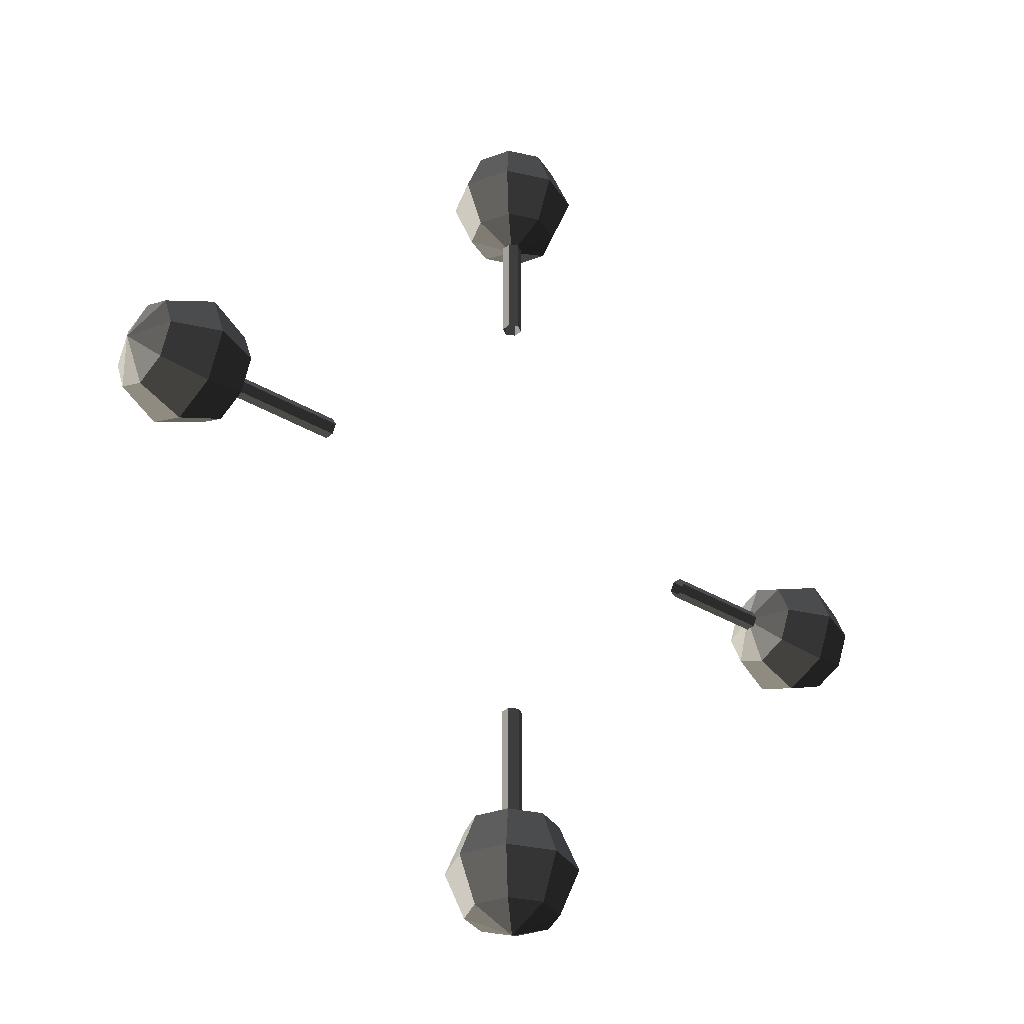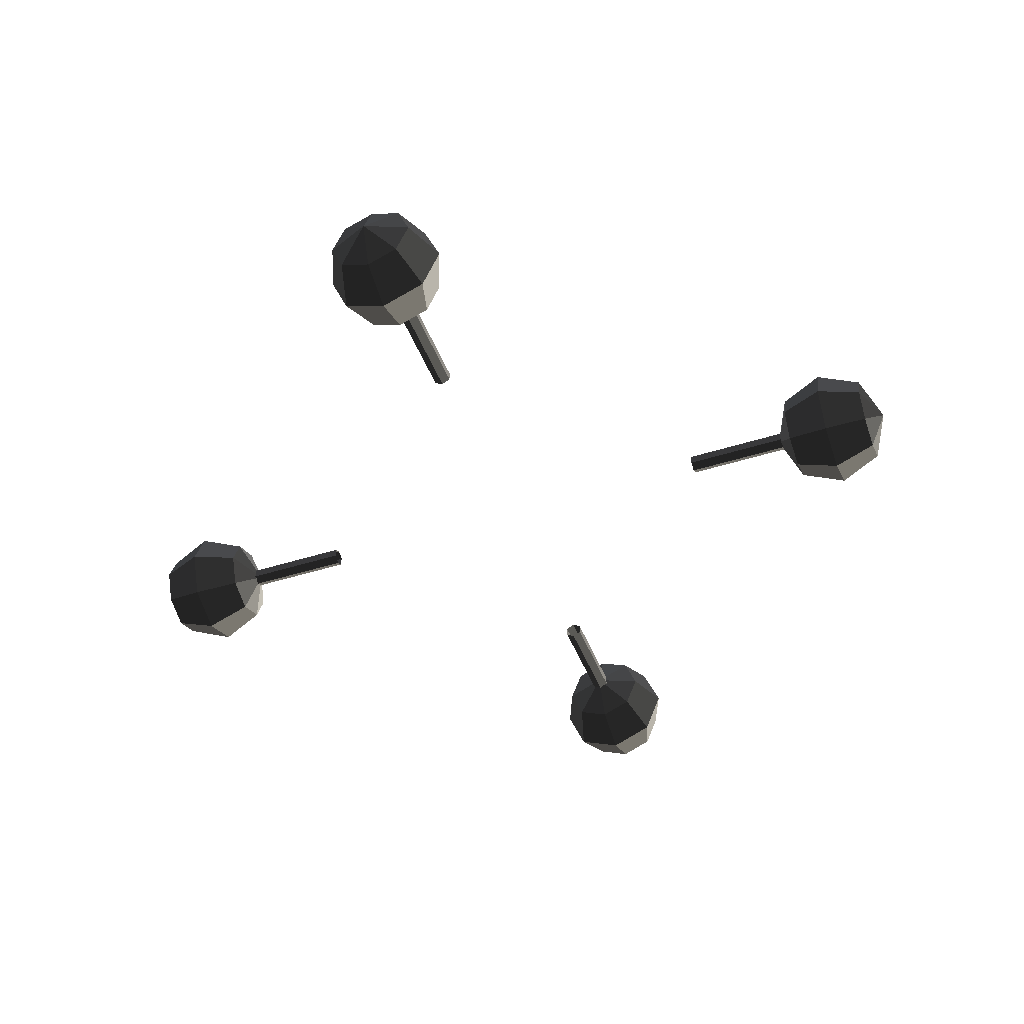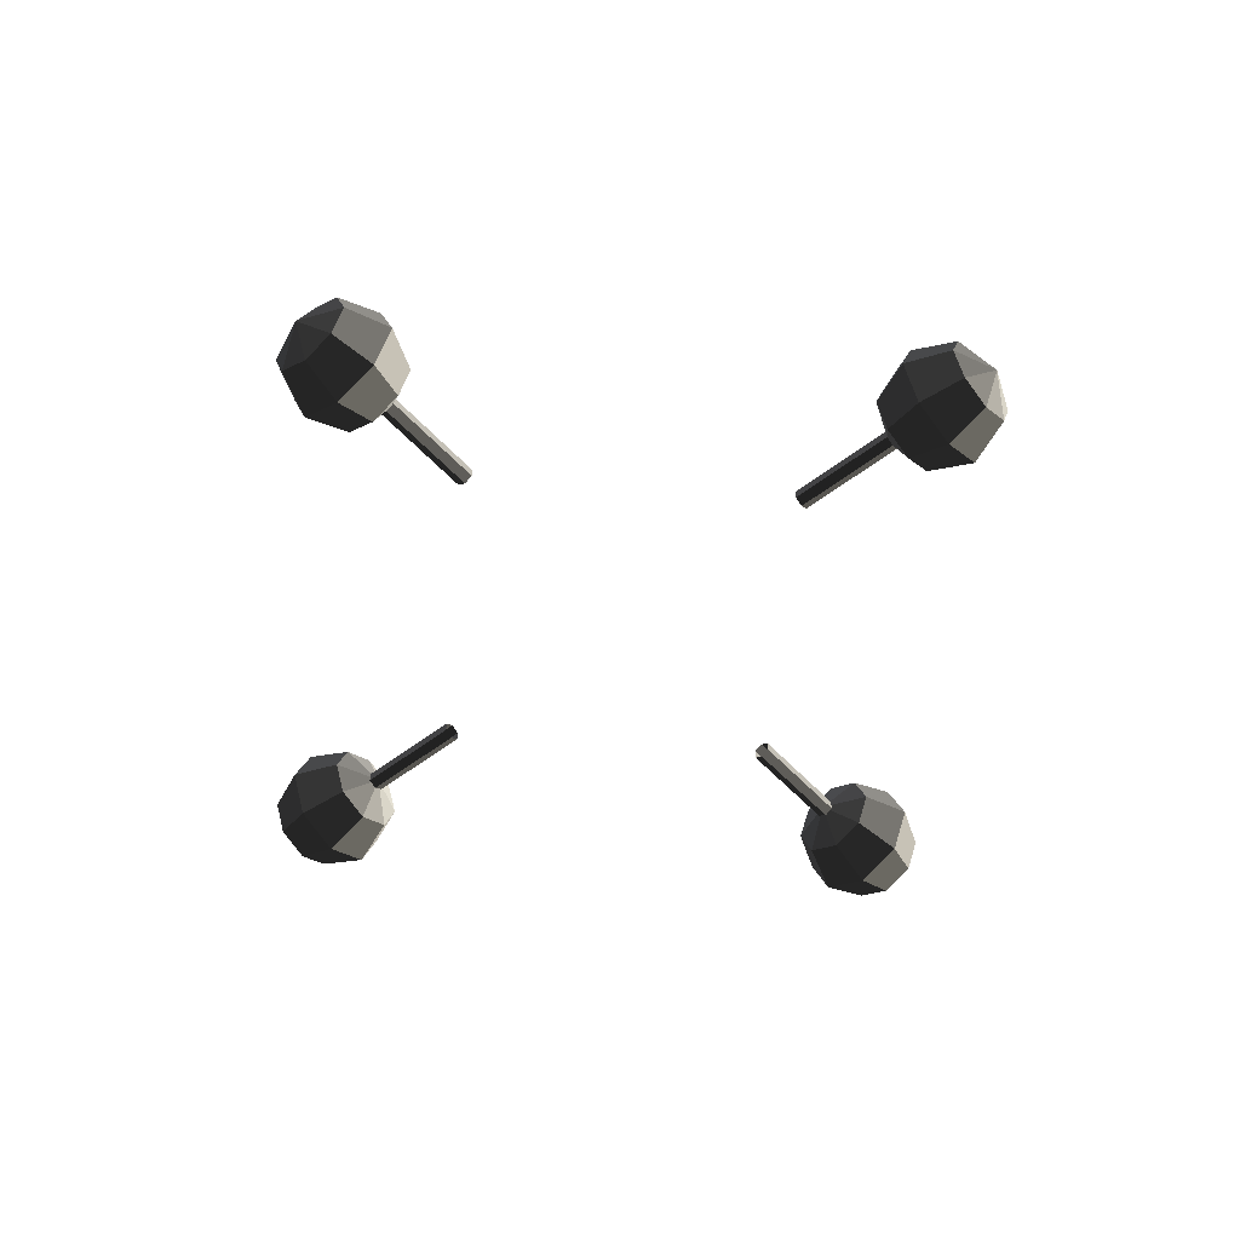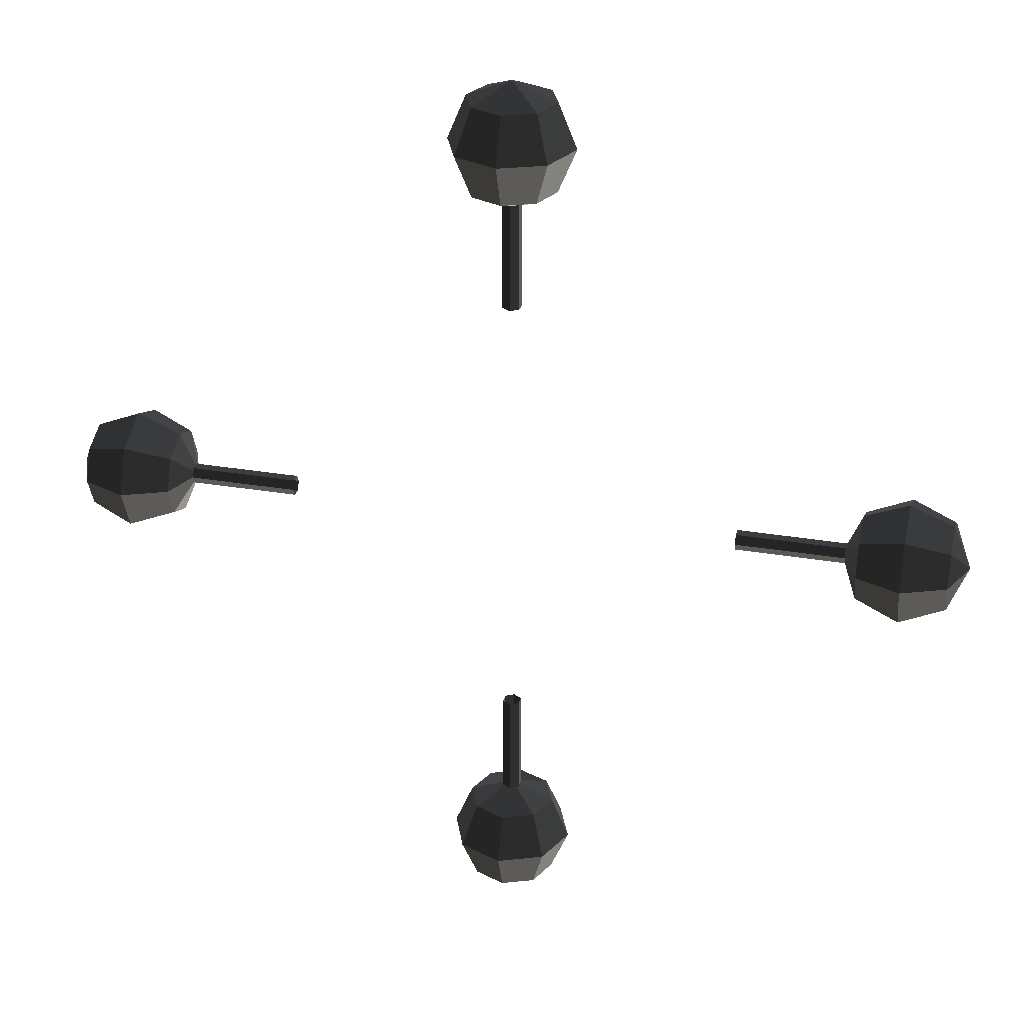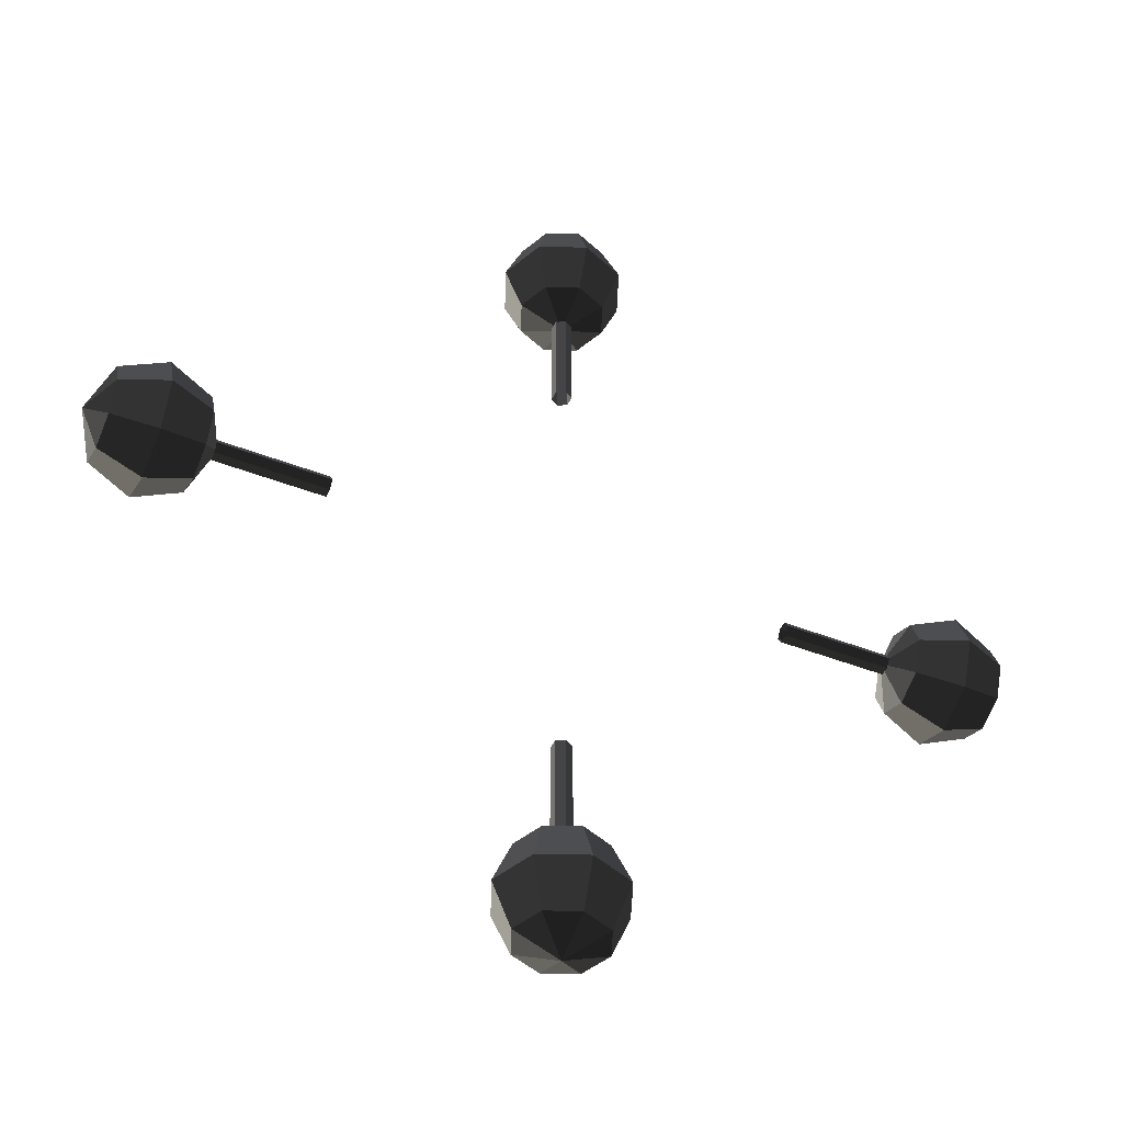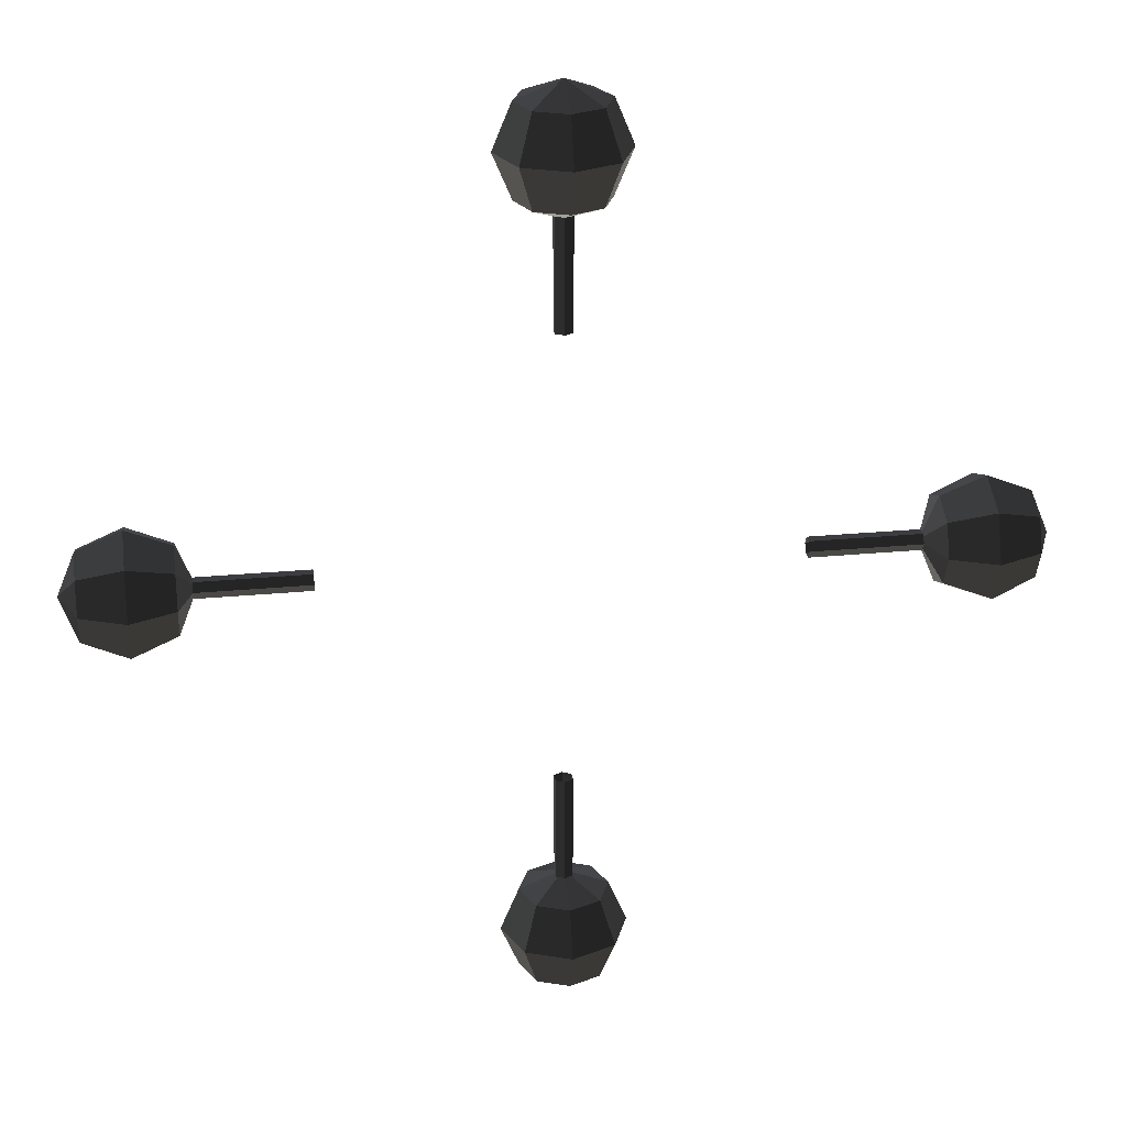
<metadata>
{"format":"obj","ext":"obj","renderer":"f3d","projection":"perspective","resolution":1024,"background":"white","views":[{"elev":-32.8,"azim":-40.2,"up":"+Z"},{"elev":-45.1,"azim":20.2,"up":"+Y"},{"elev":-51.4,"azim":40.3,"up":"+Y"},{"elev":30.2,"azim":-166.2,"up":"+Z"},{"elev":-45.8,"azim":155.9,"up":"+Z"},{"elev":26.9,"azim":-8.4,"up":"+Z"}]}
</metadata>
<code>
v -0.0395 -0.023 -1.584
v -0 -0.0458 -1.584
v -0.0395 -0.023 -1.07
v -0 -0.0458 -1.07
v 0.0395 -0.023 -1.07
v 0.0395 -0.023 -1.584
v 0.0395 0.0226 -1.07
v 0.0395 0.0226 -1.584
v -0 0.0454 -1.07
v -0 0.0454 -1.584
v -0.0395 0.0226 -1.07
v -0.0395 0.0226 -1.584
v -0.0395 -0.023 -1.07
v -0.0395 -0.023 -1.584
v -0.1459 -0.1464 -1.646
v -0 -0.2068 -1.646
v -0 -0.0005 -1.561
v -0 -0.0005 -1.561
v 0.1459 -0.1464 -1.646
v 0.1459 -0.1464 -1.646
v 0.2063 -0.0005 -1.646
v 0.2063 -0.0005 -1.646
v 0.1459 0.1453 -1.646
v 0.1459 0.1453 -1.646
v -0 0.2057 -1.646
v -0 0.2057 -1.646
v -0.1459 0.1453 -1.646
v -0.1459 0.1453 -1.646
v -0.2063 -0.0005 -1.646
v -0.2063 -0.0005 -1.646
v -0.1459 -0.1464 -1.646
v -0.1459 -0.1464 -1.646
v -0.2063 -0.2068 -1.852
v -0.2917 -0.0005 -1.852
v -0.2063 0.2057 -1.852
v -0.1459 0.1453 -1.646
v -0 0.2912 -1.852
v -0 0.2057 -1.646
v 0.2063 0.2057 -1.852
v 0.1459 0.1453 -1.646
v 0.2917 -0.0005 -1.852
v 0.2063 -0.0005 -1.646
v 0.2063 -0.2068 -1.852
v 0.1459 -0.1464 -1.646
v -0 -0.2923 -1.852
v -0 -0.2068 -1.646
v -0.2063 -0.2068 -1.852
v -0.1459 -0.1464 -1.646
v -0 -0.2068 -2.059
v -0.1459 -0.1464 -2.059
v -0 -0.0005 -2.144
v -0 -0.0005 -2.144
v -0.2063 -0.0005 -2.059
v -0.2063 -0.0005 -2.059
v -0.2917 -0.0005 -1.852
v -0.2063 -0.2068 -1.852
v -0.1459 0.1453 -2.059
v -0.2063 0.2057 -1.852
v -0 -0.0005 -2.144
v -0 -0.0005 -2.144
v -0 0.2057 -2.059
v -0 0.2057 -2.059
v -0 0.2912 -1.852
v -0.2063 0.2057 -1.852
v 0.1459 0.1453 -2.059
v 0.2063 0.2057 -1.852
v -0 -0.0005 -2.144
v -0 -0.0005 -2.144
v 0.2063 -0.0005 -2.059
v 0.2063 -0.0005 -2.059
v 0.2917 -0.0005 -1.852
v 0.2063 0.2057 -1.852
v 0.1459 -0.1464 -2.059
v 0.2063 -0.2068 -1.852
v -0 -0.0005 -2.144
v -0 -0.0005 -2.144
v -0 -0.2068 -2.059
v -0 -0.2068 -2.059
v -0 -0.2923 -1.852
v 0.2063 -0.2068 -1.852
v -0.0395 -0.023 1.07
v -0 -0.0458 1.07
v -0.0395 -0.023 1.584
v -0 -0.0458 1.584
v 0.0395 -0.023 1.584
v 0.0395 -0.023 1.07
v 0.0395 0.0226 1.584
v 0.0395 0.0226 1.07
v -0 0.0454 1.584
v -0 0.0454 1.07
v -0.0395 0.0226 1.584
v -0.0395 0.0226 1.07
v -0.0395 -0.023 1.584
v -0.0395 -0.023 1.07
v -0 -0.2068 1.646
v -0.1459 -0.1464 1.646
v -0 -0.0005 1.561
v -0 -0.0005 1.561
v 0.1459 -0.1464 1.646
v 0.1459 -0.1464 1.646
v 0.2063 -0.0005 1.646
v 0.2063 -0.0005 1.646
v 0.1459 0.1453 1.646
v 0.1459 0.1453 1.646
v -0 0.2057 1.646
v -0 0.2057 1.646
v -0.1459 0.1453 1.646
v -0.1459 0.1453 1.646
v -0.2063 -0.0005 1.646
v -0.2063 -0.0005 1.646
v -0.1459 -0.1464 1.646
v -0.1459 -0.1464 1.646
v -0.2917 -0.0005 1.852
v -0.2063 -0.2068 1.852
v -0.1459 0.1453 1.646
v -0.2063 0.2057 1.852
v -0 0.2057 1.646
v -0 0.2912 1.852
v 0.1459 0.1453 1.646
v 0.2063 0.2057 1.852
v 0.2063 -0.0005 1.646
v 0.2917 -0.0005 1.852
v 0.1459 -0.1464 1.646
v 0.2063 -0.2068 1.852
v -0 -0.2068 1.646
v -0 -0.2923 1.852
v -0.1459 -0.1464 1.646
v -0.2063 -0.2068 1.852
v -0.1459 -0.1464 2.059
v -0 -0.2068 2.059
v -0 -0.0005 2.144
v -0 -0.0005 2.144
v -0.2063 -0.0005 2.059
v -0.2063 -0.0005 2.059
v -0.1459 0.1453 2.059
v -0.1459 0.1453 2.059
v -0 0.2057 2.059
v -0 0.2057 2.059
v 0.1459 0.1453 2.059
v 0.1459 0.1453 2.059
v 0.2063 -0.0005 2.059
v 0.2063 -0.0005 2.059
v 0.1459 -0.1464 2.059
v 0.1459 -0.1464 2.059
v -0 -0.2068 2.059
v -0 -0.2068 2.059
v 0.2063 -0.2068 1.852
v -0 -0.2923 1.852
v 0.2063 -0.0005 2.059
v 0.2917 -0.0005 1.852
v 0.1459 0.1453 2.059
v 0.2063 0.2057 1.852
v -0 0.2057 2.059
v -0 0.2912 1.852
v -0.1459 0.1453 2.059
v -0.2063 0.2057 1.852
v -0.2063 -0.0005 2.059
v -0.2917 -0.0005 1.852
v -0.1459 -0.1464 2.059
v -0.2063 -0.2068 1.852
v 1.584 -0.023 -0.0395
v 1.584 -0.0458 0
v 1.07 -0.023 -0.0395
v 1.07 -0.0458 0
v 1.07 -0.023 0.0395
v 1.584 -0.023 0.0395
v 1.07 0.0226 0.0395
v 1.584 0.0226 0.0395
v 1.07 0.0454 0
v 1.584 0.0454 0
v 1.07 0.0226 -0.0395
v 1.584 0.0226 -0.0395
v 1.07 -0.023 -0.0395
v 1.584 -0.023 -0.0395
v 1.646 -0.1464 -0.1459
v 1.646 -0.2068 0
v 1.561 -0.0005 0
v 1.561 -0.0005 0
v 1.646 -0.1464 0.1459
v 1.646 -0.1464 0.1459
v 1.646 -0.0005 0.2063
v 1.646 -0.0005 0.2063
v 1.646 0.1453 0.1459
v 1.646 0.1453 0.1459
v 1.646 0.2057 0
v 1.646 0.2057 0
v 1.646 0.1453 -0.1459
v 1.646 0.1453 -0.1459
v 1.646 -0.0005 -0.2063
v 1.646 -0.0005 -0.2063
v 1.646 -0.1464 -0.1459
v 1.646 -0.1464 -0.1459
v 1.852 -0.2068 -0.2063
v 1.852 -0.0005 -0.2917
v 1.852 0.2057 -0.2063
v 1.646 0.1453 -0.1459
v 1.852 0.2912 0
v 1.646 0.2057 0
v 1.852 0.2057 0.2063
v 1.646 0.1453 0.1459
v 1.852 -0.0005 0.2917
v 1.646 -0.0005 0.2063
v 1.852 -0.2068 0.2063
v 1.646 -0.1464 0.1459
v 1.852 -0.2923 0
v 1.646 -0.2068 0
v 1.852 -0.2068 -0.2063
v 1.646 -0.1464 -0.1459
v 2.059 -0.2068 0
v 2.059 -0.1464 -0.1459
v 2.144 -0.0005 0
v 2.144 -0.0005 0
v 2.059 -0.0005 -0.2063
v 2.059 -0.0005 -0.2063
v 1.852 -0.0005 -0.2917
v 1.852 -0.2068 -0.2063
v 2.059 0.1453 -0.1459
v 1.852 0.2057 -0.2063
v 2.144 -0.0005 0
v 2.144 -0.0005 0
v 2.059 0.2057 0
v 2.059 0.2057 0
v 1.852 0.2912 0
v 1.852 0.2057 -0.2063
v 2.059 0.1453 0.1459
v 1.852 0.2057 0.2063
v 2.144 -0.0005 0
v 2.144 -0.0005 0
v 2.059 -0.0005 0.2063
v 2.059 -0.0005 0.2063
v 1.852 -0.0005 0.2917
v 1.852 0.2057 0.2063
v 2.059 -0.1464 0.1459
v 1.852 -0.2068 0.2063
v 2.144 -0.0005 0
v 2.144 -0.0005 0
v 2.059 -0.2068 0
v 2.059 -0.2068 0
v 1.852 -0.2923 0
v 1.852 -0.2068 0.2063
v -1.07 -0.023 -0.0395
v -1.07 -0.0458 0
v -1.584 -0.023 -0.0395
v -1.584 -0.0458 0
v -1.584 -0.023 0.0395
v -1.07 -0.023 0.0395
v -1.584 0.0226 0.0395
v -1.07 0.0226 0.0395
v -1.584 0.0454 0
v -1.07 0.0454 0
v -1.584 0.0226 -0.0395
v -1.07 0.0226 -0.0395
v -1.584 -0.023 -0.0395
v -1.07 -0.023 -0.0395
v -1.646 -0.2068 0
v -1.646 -0.1464 -0.1459
v -1.561 -0.0005 0
v -1.561 -0.0005 0
v -1.646 -0.1464 0.1459
v -1.646 -0.1464 0.1459
v -1.646 -0.0005 0.2063
v -1.646 -0.0005 0.2063
v -1.646 0.1453 0.1459
v -1.646 0.1453 0.1459
v -1.646 0.2057 0
v -1.646 0.2057 0
v -1.646 0.1453 -0.1459
v -1.646 0.1453 -0.1459
v -1.646 -0.0005 -0.2063
v -1.646 -0.0005 -0.2063
v -1.646 -0.1464 -0.1459
v -1.646 -0.1464 -0.1459
v -1.852 -0.0005 -0.2917
v -1.852 -0.2068 -0.2063
v -1.646 0.1453 -0.1459
v -1.852 0.2057 -0.2063
v -1.646 0.2057 0
v -1.852 0.2912 0
v -1.646 0.1453 0.1459
v -1.852 0.2057 0.2063
v -1.646 -0.0005 0.2063
v -1.852 -0.0005 0.2917
v -1.646 -0.1464 0.1459
v -1.852 -0.2068 0.2063
v -1.646 -0.2068 0
v -1.852 -0.2923 0
v -1.646 -0.1464 -0.1459
v -1.852 -0.2068 -0.2063
v -2.059 -0.1464 -0.1459
v -2.059 -0.2068 0
v -2.144 -0.0005 0
v -2.144 -0.0005 0
v -2.059 -0.0005 -0.2063
v -2.059 -0.0005 -0.2063
v -2.059 0.1453 -0.1459
v -2.059 0.1453 -0.1459
v -2.059 0.2057 0
v -2.059 0.2057 0
v -2.059 0.1453 0.1459
v -2.059 0.1453 0.1459
v -2.059 -0.0005 0.2063
v -2.059 -0.0005 0.2063
v -2.059 -0.1464 0.1459
v -2.059 -0.1464 0.1459
v -2.059 -0.2068 0
v -2.059 -0.2068 0
v -1.852 -0.2068 0.2063
v -1.852 -0.2923 0
v -2.059 -0.0005 0.2063
v -1.852 -0.0005 0.2917
v -2.059 0.1453 0.1459
v -1.852 0.2057 0.2063
v -2.059 0.2057 0
v -1.852 0.2912 0
v -2.059 0.1453 -0.1459
v -1.852 0.2057 -0.2063
v -2.059 -0.0005 -0.2063
v -1.852 -0.0005 -0.2917
v -2.059 -0.1464 -0.1459
v -1.852 -0.2068 -0.2063
g Group_001
f 1 2 4 3
f 4 2 6 5
f 5 6 8 7
f 7 8 10 9
f 9 10 12 11
f 11 12 14 13
g Group_002
f 15 16 17
f 17 16 19
f 17 19 21
f 17 21 23
f 17 23 25
f 17 25 27
f 17 27 29
f 17 29 31
f 31 29 34 33
f 34 29 36 35
f 35 36 38 37
f 37 38 40 39
f 39 40 42 41
f 41 42 44 43
f 43 44 46 45
f 45 46 48 47
f 45 47 50 49
f 49 50 51
f 51 50 53
f 53 50 56 55
f 53 55 58 57
f 53 57 59
f 59 57 61
f 61 57 64 63
f 61 63 66 65
f 61 65 67
f 67 65 69
f 69 65 72 71
f 69 71 74 73
f 69 73 75
f 75 73 77
f 77 73 80 79
g Group_003
f 81 82 84 83
f 84 82 86 85
f 85 86 88 87
f 87 88 90 89
f 89 90 92 91
f 91 92 94 93
g Group_004
f 95 96 97
f 95 97 99
f 99 97 101
f 101 97 103
f 103 97 105
f 105 97 107
f 107 97 109
f 109 97 111
f 109 111 114 113
f 109 113 116 115
f 115 116 118 117
f 117 118 120 119
f 119 120 122 121
f 121 122 124 123
f 123 124 126 125
f 125 126 128 127
f 128 126 130 129
f 129 130 131
f 129 131 133
f 133 131 135
f 135 131 137
f 137 131 139
f 139 131 141
f 141 131 143
f 143 131 145
f 143 145 148 147
f 143 147 150 149
f 149 150 152 151
f 151 152 154 153
f 153 154 156 155
f 155 156 158 157
f 157 158 160 159
g Group_005
f 161 162 164 163
f 164 162 166 165
f 165 166 168 167
f 167 168 170 169
f 169 170 172 171
f 171 172 174 173
g Group_006
f 175 176 177
f 177 176 179
f 177 179 181
f 177 181 183
f 177 183 185
f 177 185 187
f 177 187 189
f 177 189 191
f 191 189 194 193
f 194 189 196 195
f 195 196 198 197
f 197 198 200 199
f 199 200 202 201
f 201 202 204 203
f 203 204 206 205
f 205 206 208 207
f 205 207 210 209
f 209 210 211
f 211 210 213
f 213 210 216 215
f 213 215 218 217
f 213 217 219
f 219 217 221
f 221 217 224 223
f 221 223 226 225
f 221 225 227
f 227 225 229
f 229 225 232 231
f 229 231 234 233
f 229 233 235
f 235 233 237
f 237 233 240 239
g Group_007
f 241 242 244 243
f 244 242 246 245
f 245 246 248 247
f 247 248 250 249
f 249 250 252 251
f 251 252 254 253
g Group_008
f 255 256 257
f 255 257 259
f 259 257 261
f 261 257 263
f 263 257 265
f 265 257 267
f 267 257 269
f 269 257 271
f 269 271 274 273
f 269 273 276 275
f 275 276 278 277
f 277 278 280 279
f 279 280 282 281
f 281 282 284 283
f 283 284 286 285
f 285 286 288 287
f 288 286 290 289
f 289 290 291
f 289 291 293
f 293 291 295
f 295 291 297
f 297 291 299
f 299 291 301
f 301 291 303
f 303 291 305
f 303 305 308 307
f 303 307 310 309
f 309 310 312 311
f 311 312 314 313
f 313 314 316 315
f 315 316 318 317
f 317 318 320 319

</code>
